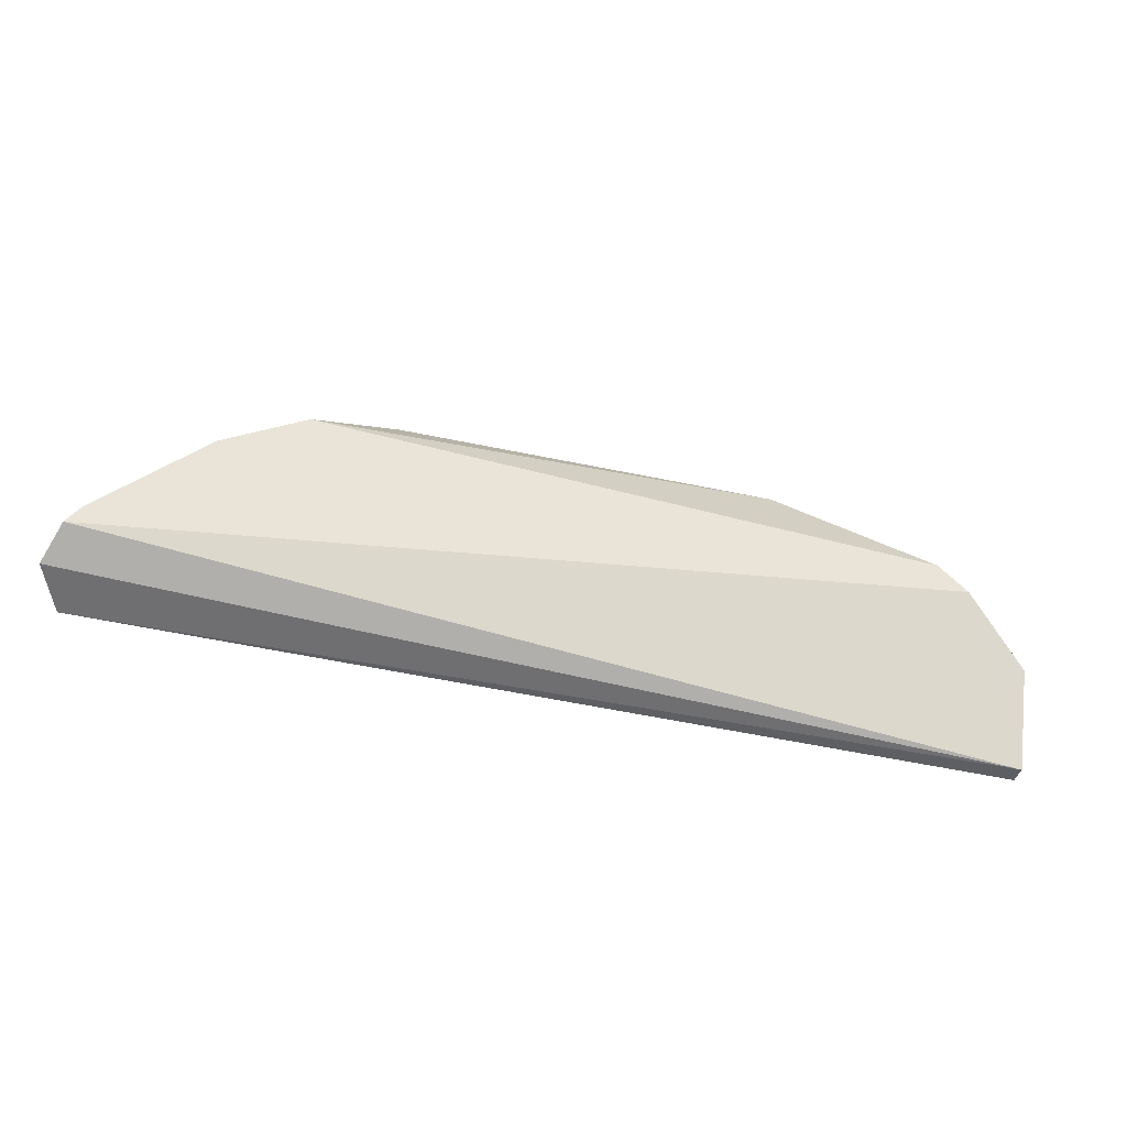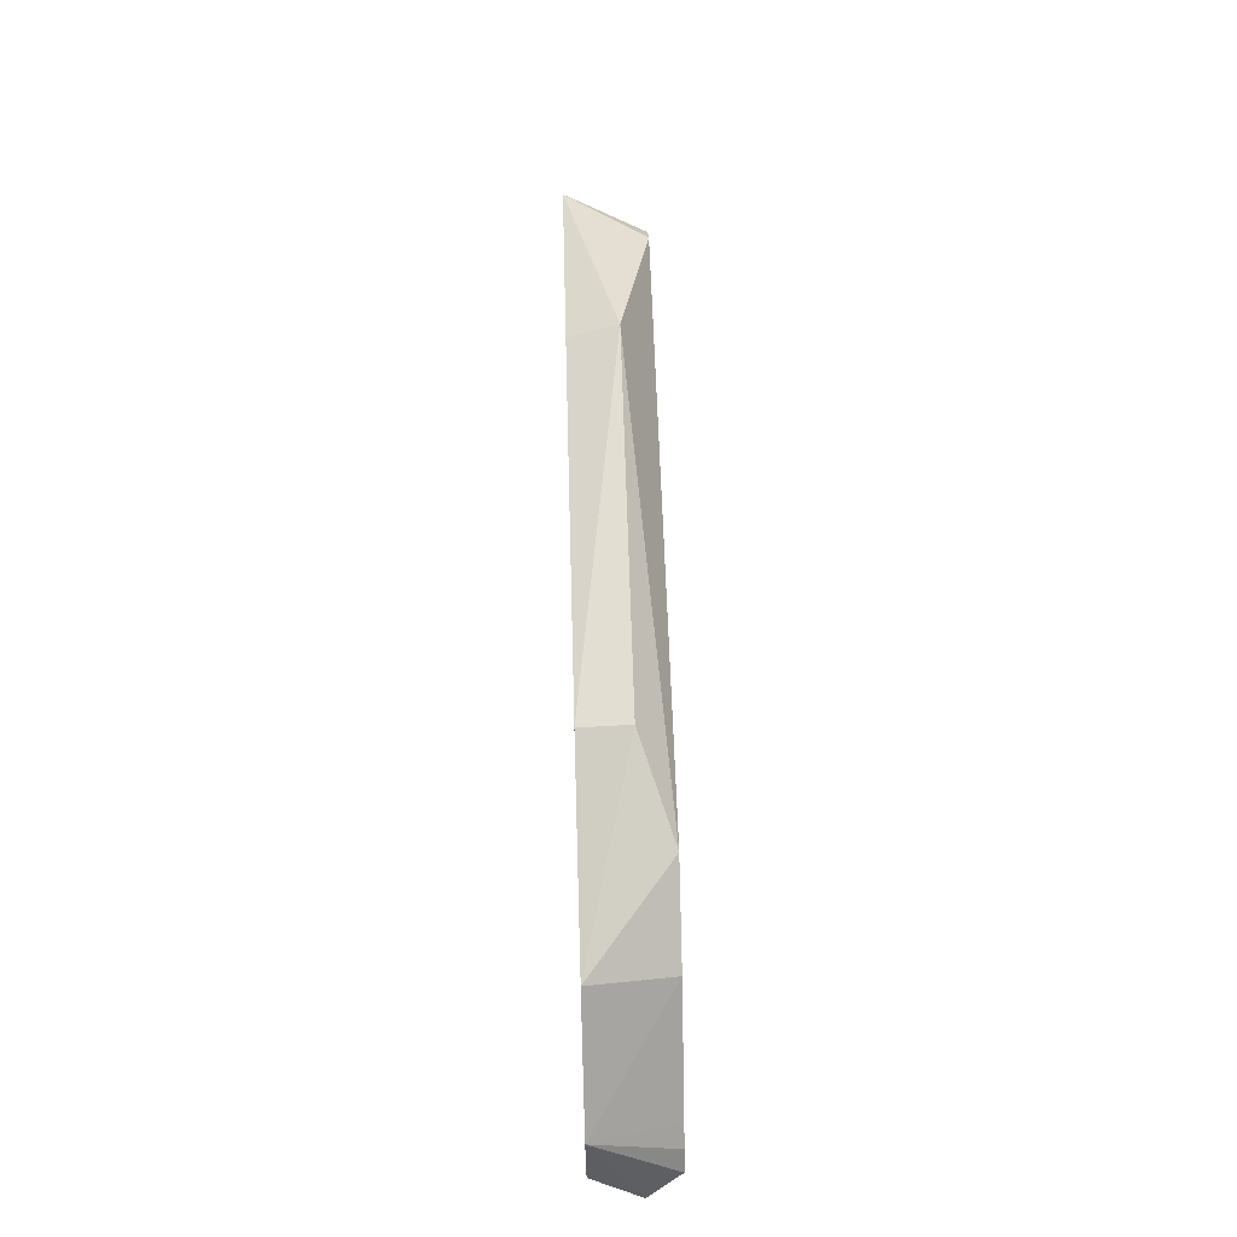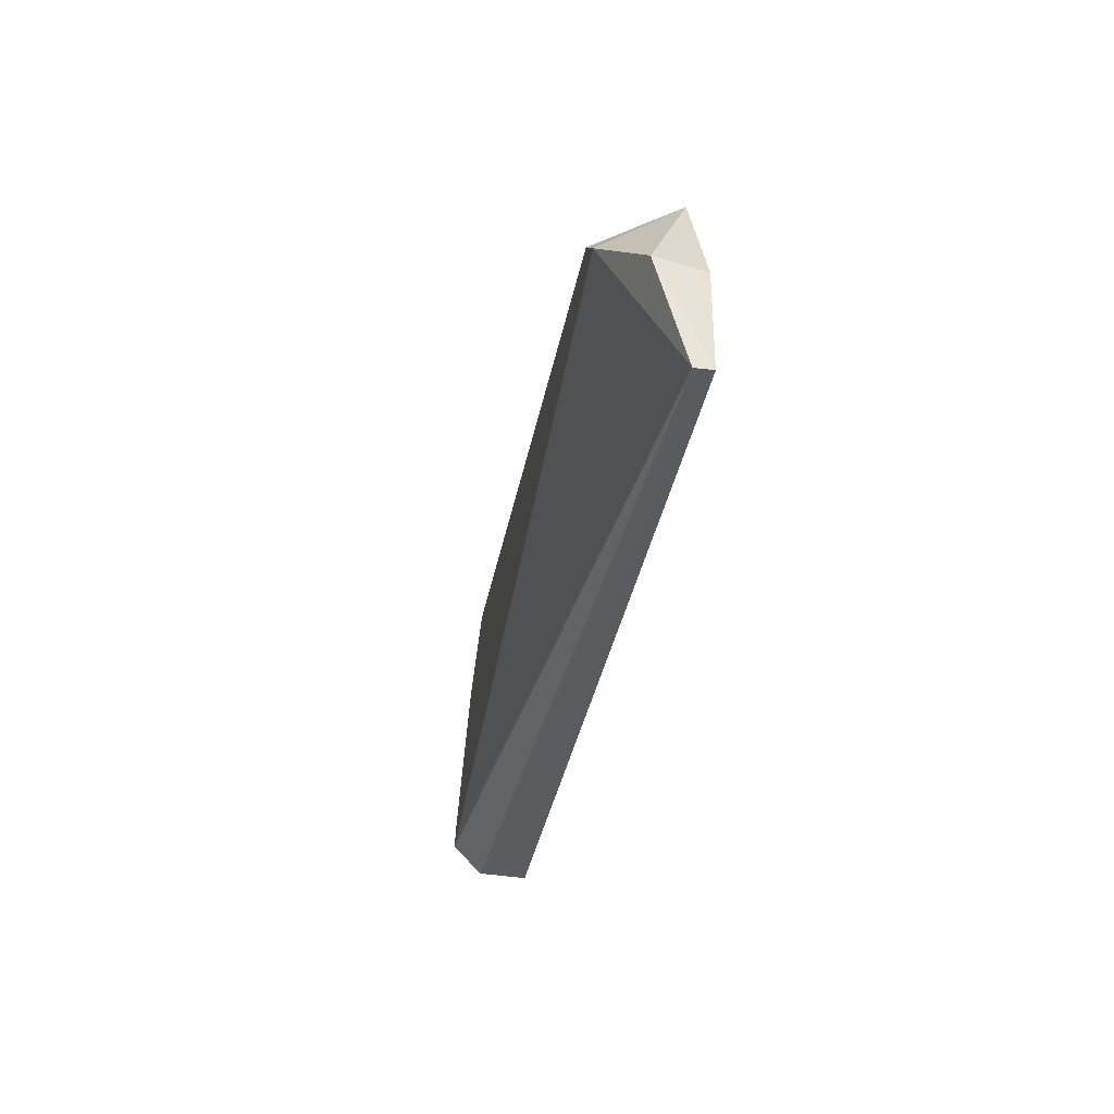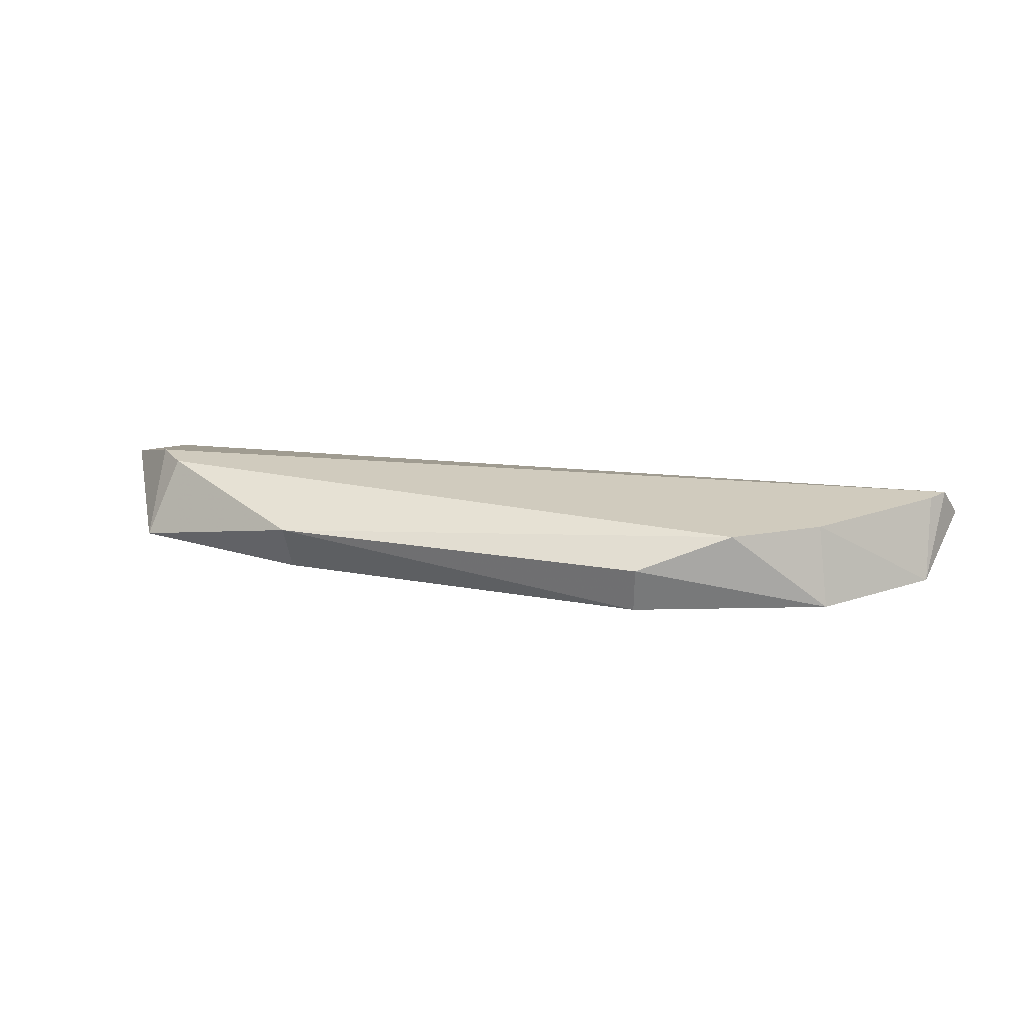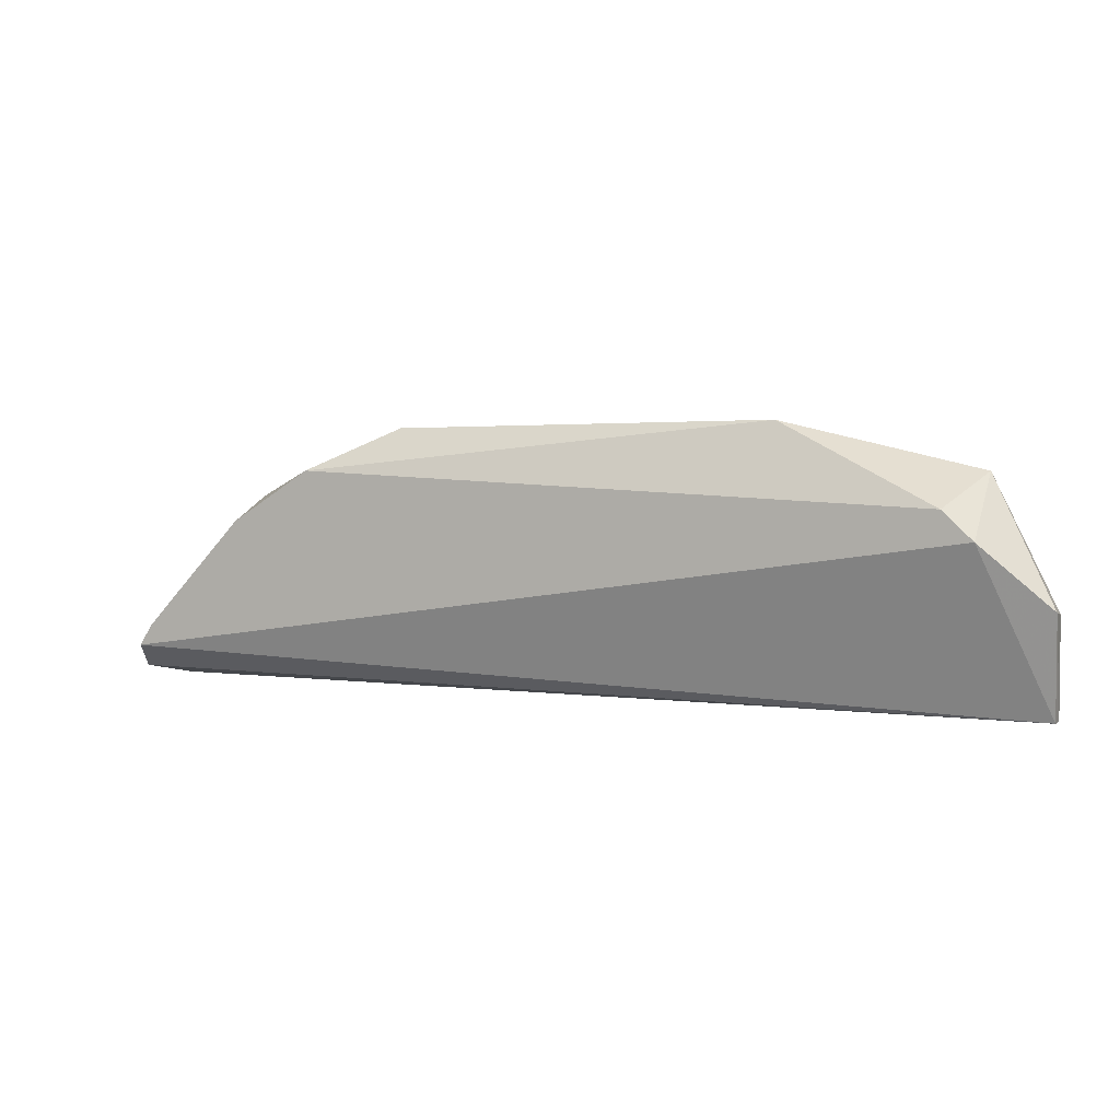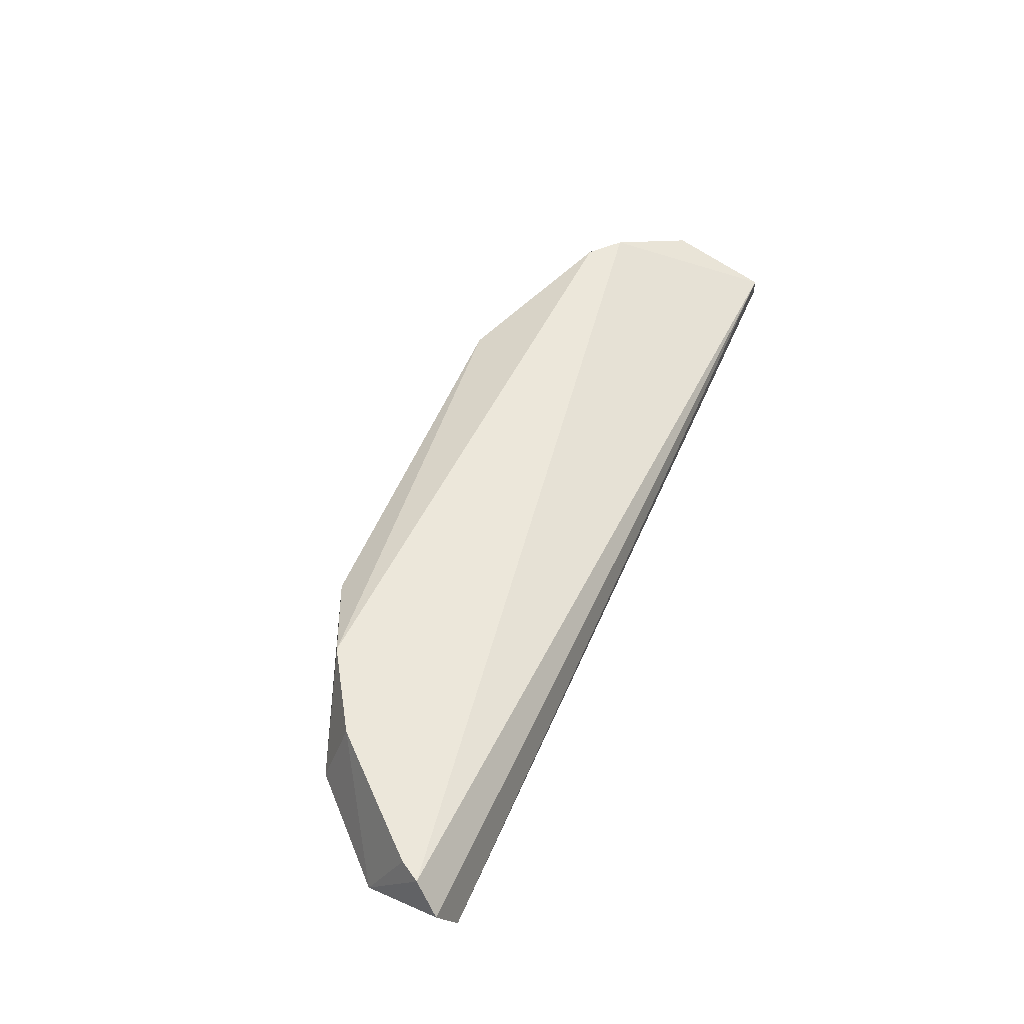
<metadata>
{"format":"obj","ext":"obj","renderer":"f3d","projection":"perspective","resolution":1024,"background":"white","views":[{"elev":-41.6,"azim":-16.0,"up":"+Y"},{"elev":60.2,"azim":-91.7,"up":"+Y"},{"elev":-33.3,"azim":80.4,"up":"+Y"},{"elev":23.6,"azim":-163.5,"up":"+Z"},{"elev":3.6,"azim":23.9,"up":"+Y"},{"elev":52.8,"azim":-67.1,"up":"+Z"}]}
</metadata>
<code>
v 0.1343 0.006505 -0.2551
v 0.1343 0.006505 -0.261
v 0.1133 0.08013 -0.261
v -0.07678 0.09299 -0.2452
v -0.1707 0.006505 -0.261
v 0.1044 0.06942 -0.2347
v 0.136 0.0399 -0.2452
v -0.07607 0.09065 -0.261
v 0.05125 0.09537 -0.2452
v -0.1734 0.01845 -0.2347
v 0.1343 0.03806 -0.261
v 0.1143 0.06017 -0.2347
v -0.1069 0.07902 -0.2347
v 0.05016 0.09065 -0.261
v -0.1778 0.01025 -0.2452
v -0.1392 0.06962 -0.261
v -0.1707 0.03806 -0.261
v -0.1343 0.06188 -0.2347
v -0.169 0.02526 -0.2347
v -0.1634 0.03127 -0.2347
f 5 2 1
f 5 3 2
f 7 1 2
f 8 3 5
f 9 6 3
f 9 8 4
f 11 7 2
f 11 2 3
f 11 3 7
f 12 7 3
f 12 3 6
f 12 10 1
f 12 1 7
f 13 9 4
f 13 6 9
f 14 9 3
f 14 3 8
f 14 8 9
f 15 5 1
f 15 1 10
f 16 13 4
f 16 4 8
f 16 8 5
f 17 16 5
f 17 5 15
f 17 15 10
f 18 13 16
f 18 6 13
f 18 12 6
f 18 16 17
f 19 17 10
f 19 10 12
f 19 12 18
f 20 19 18
f 20 18 17
f 20 17 19

</code>
